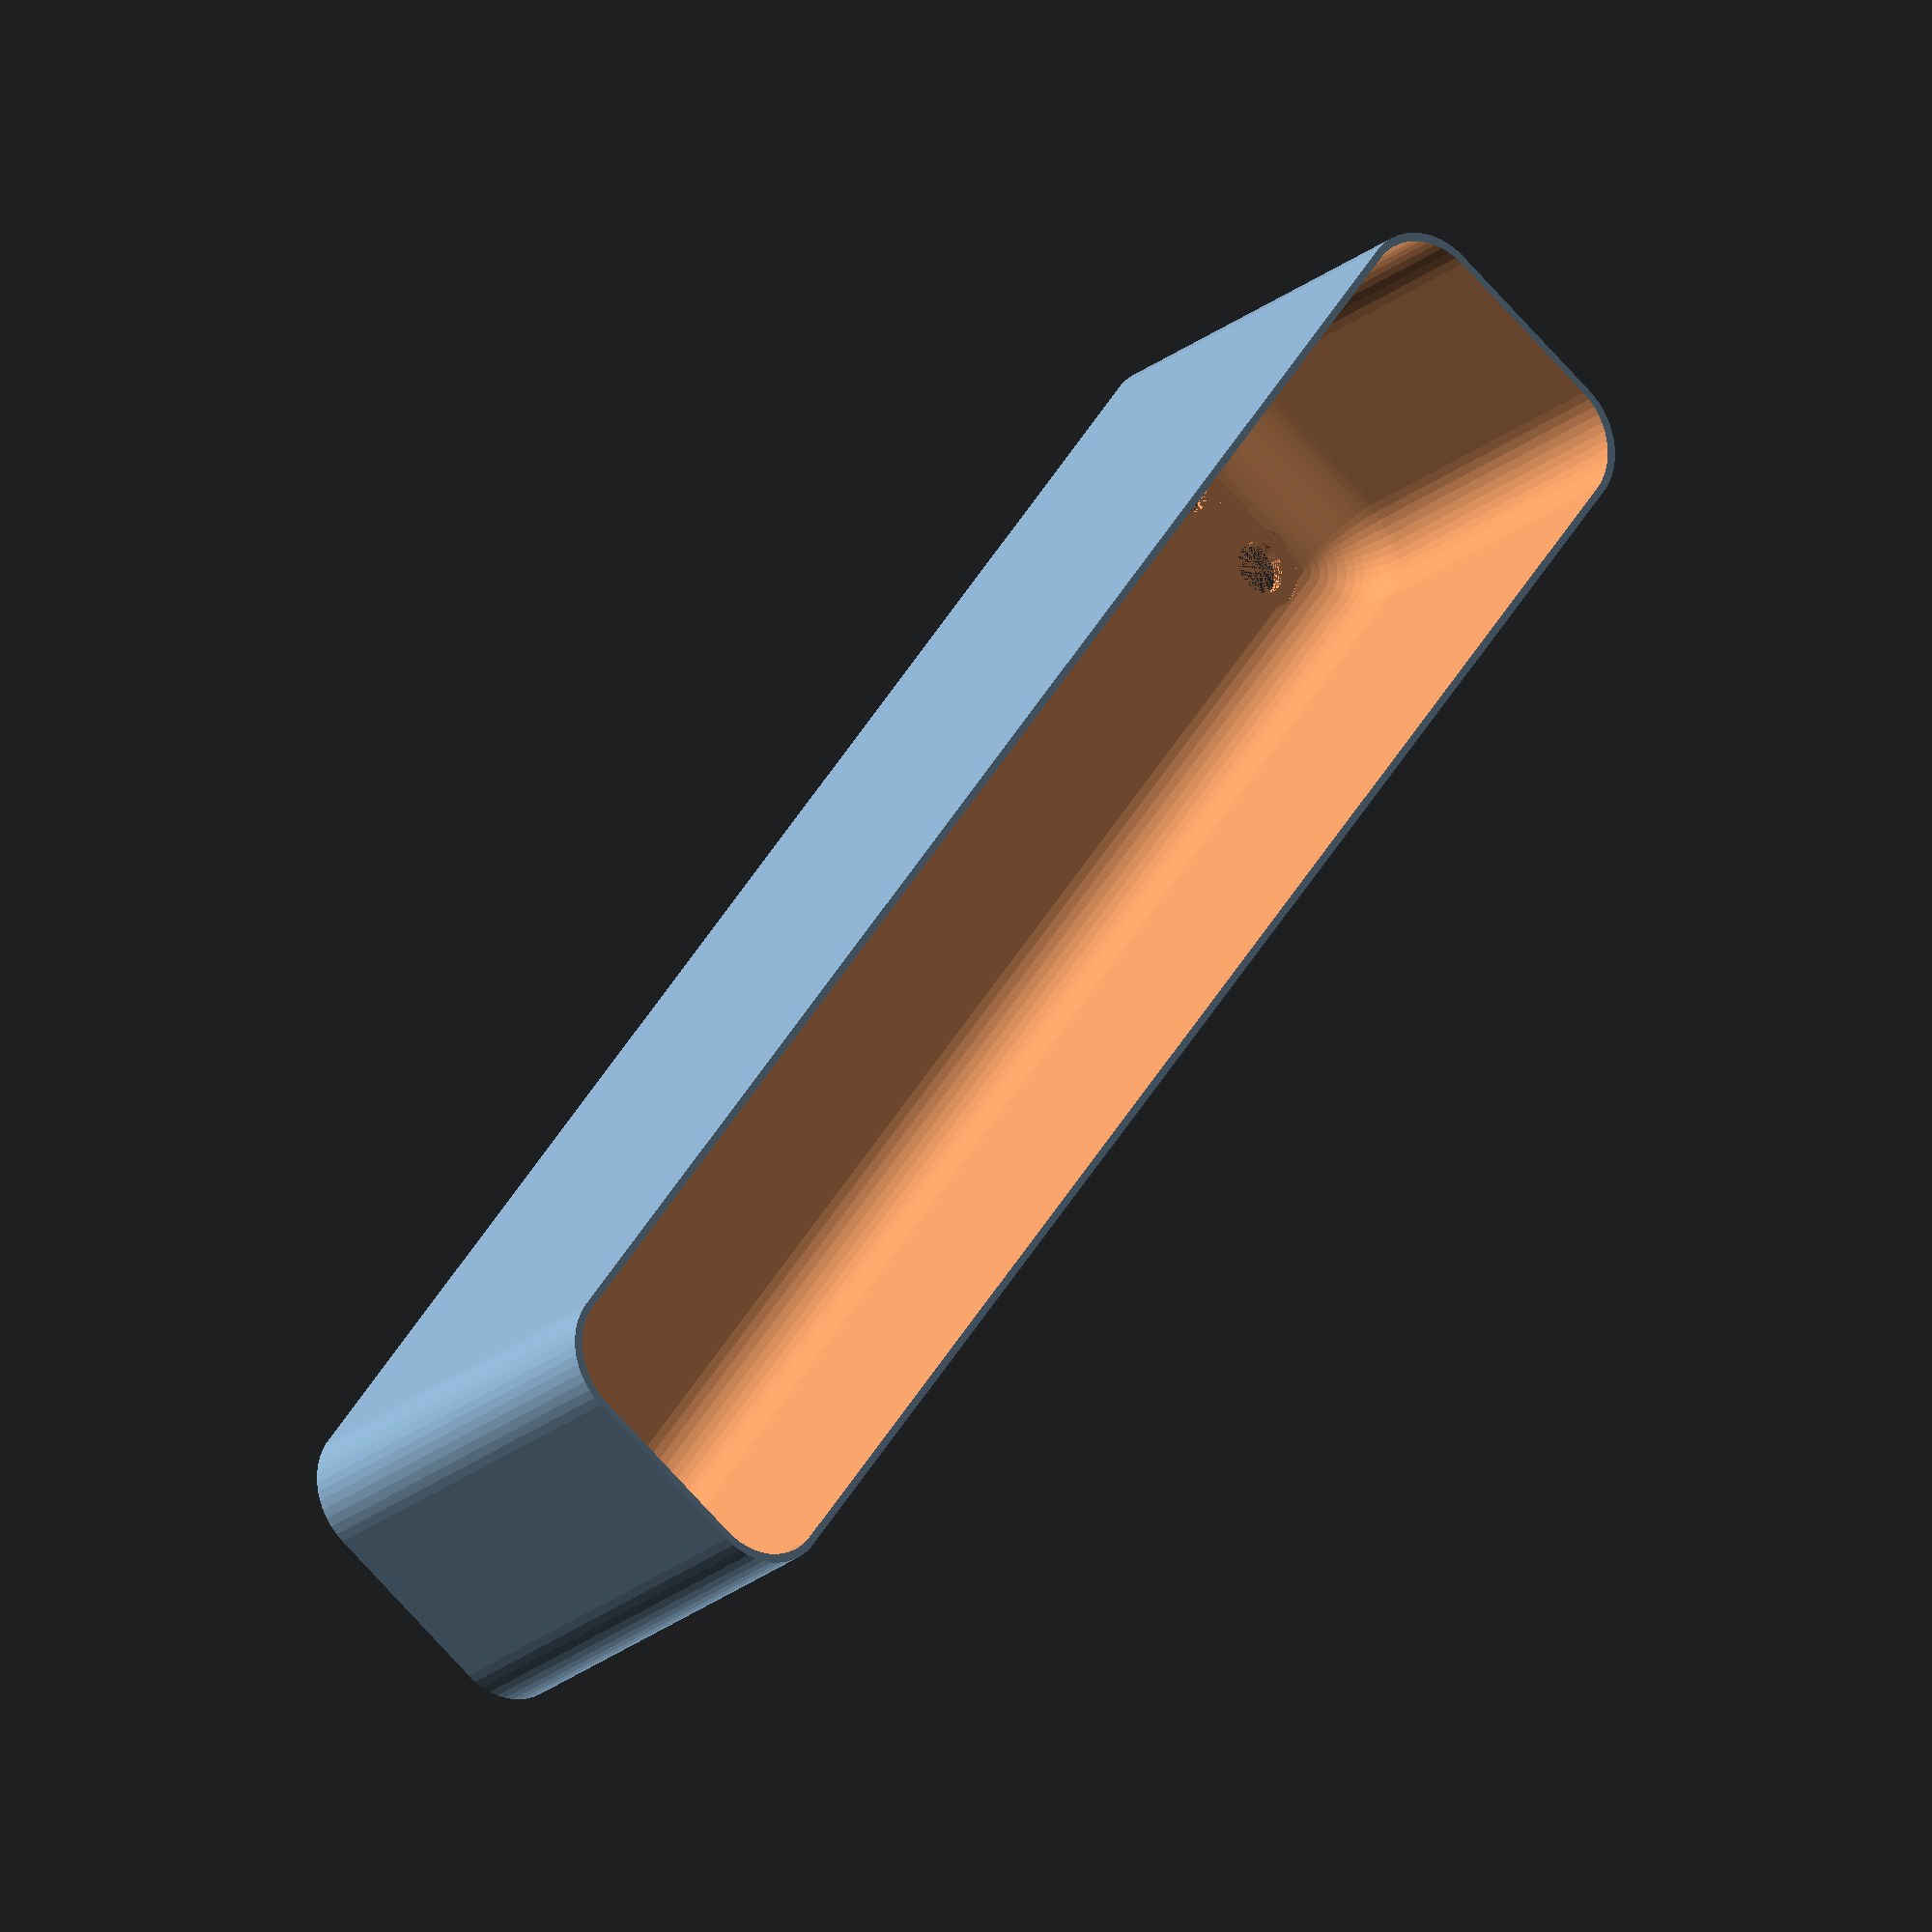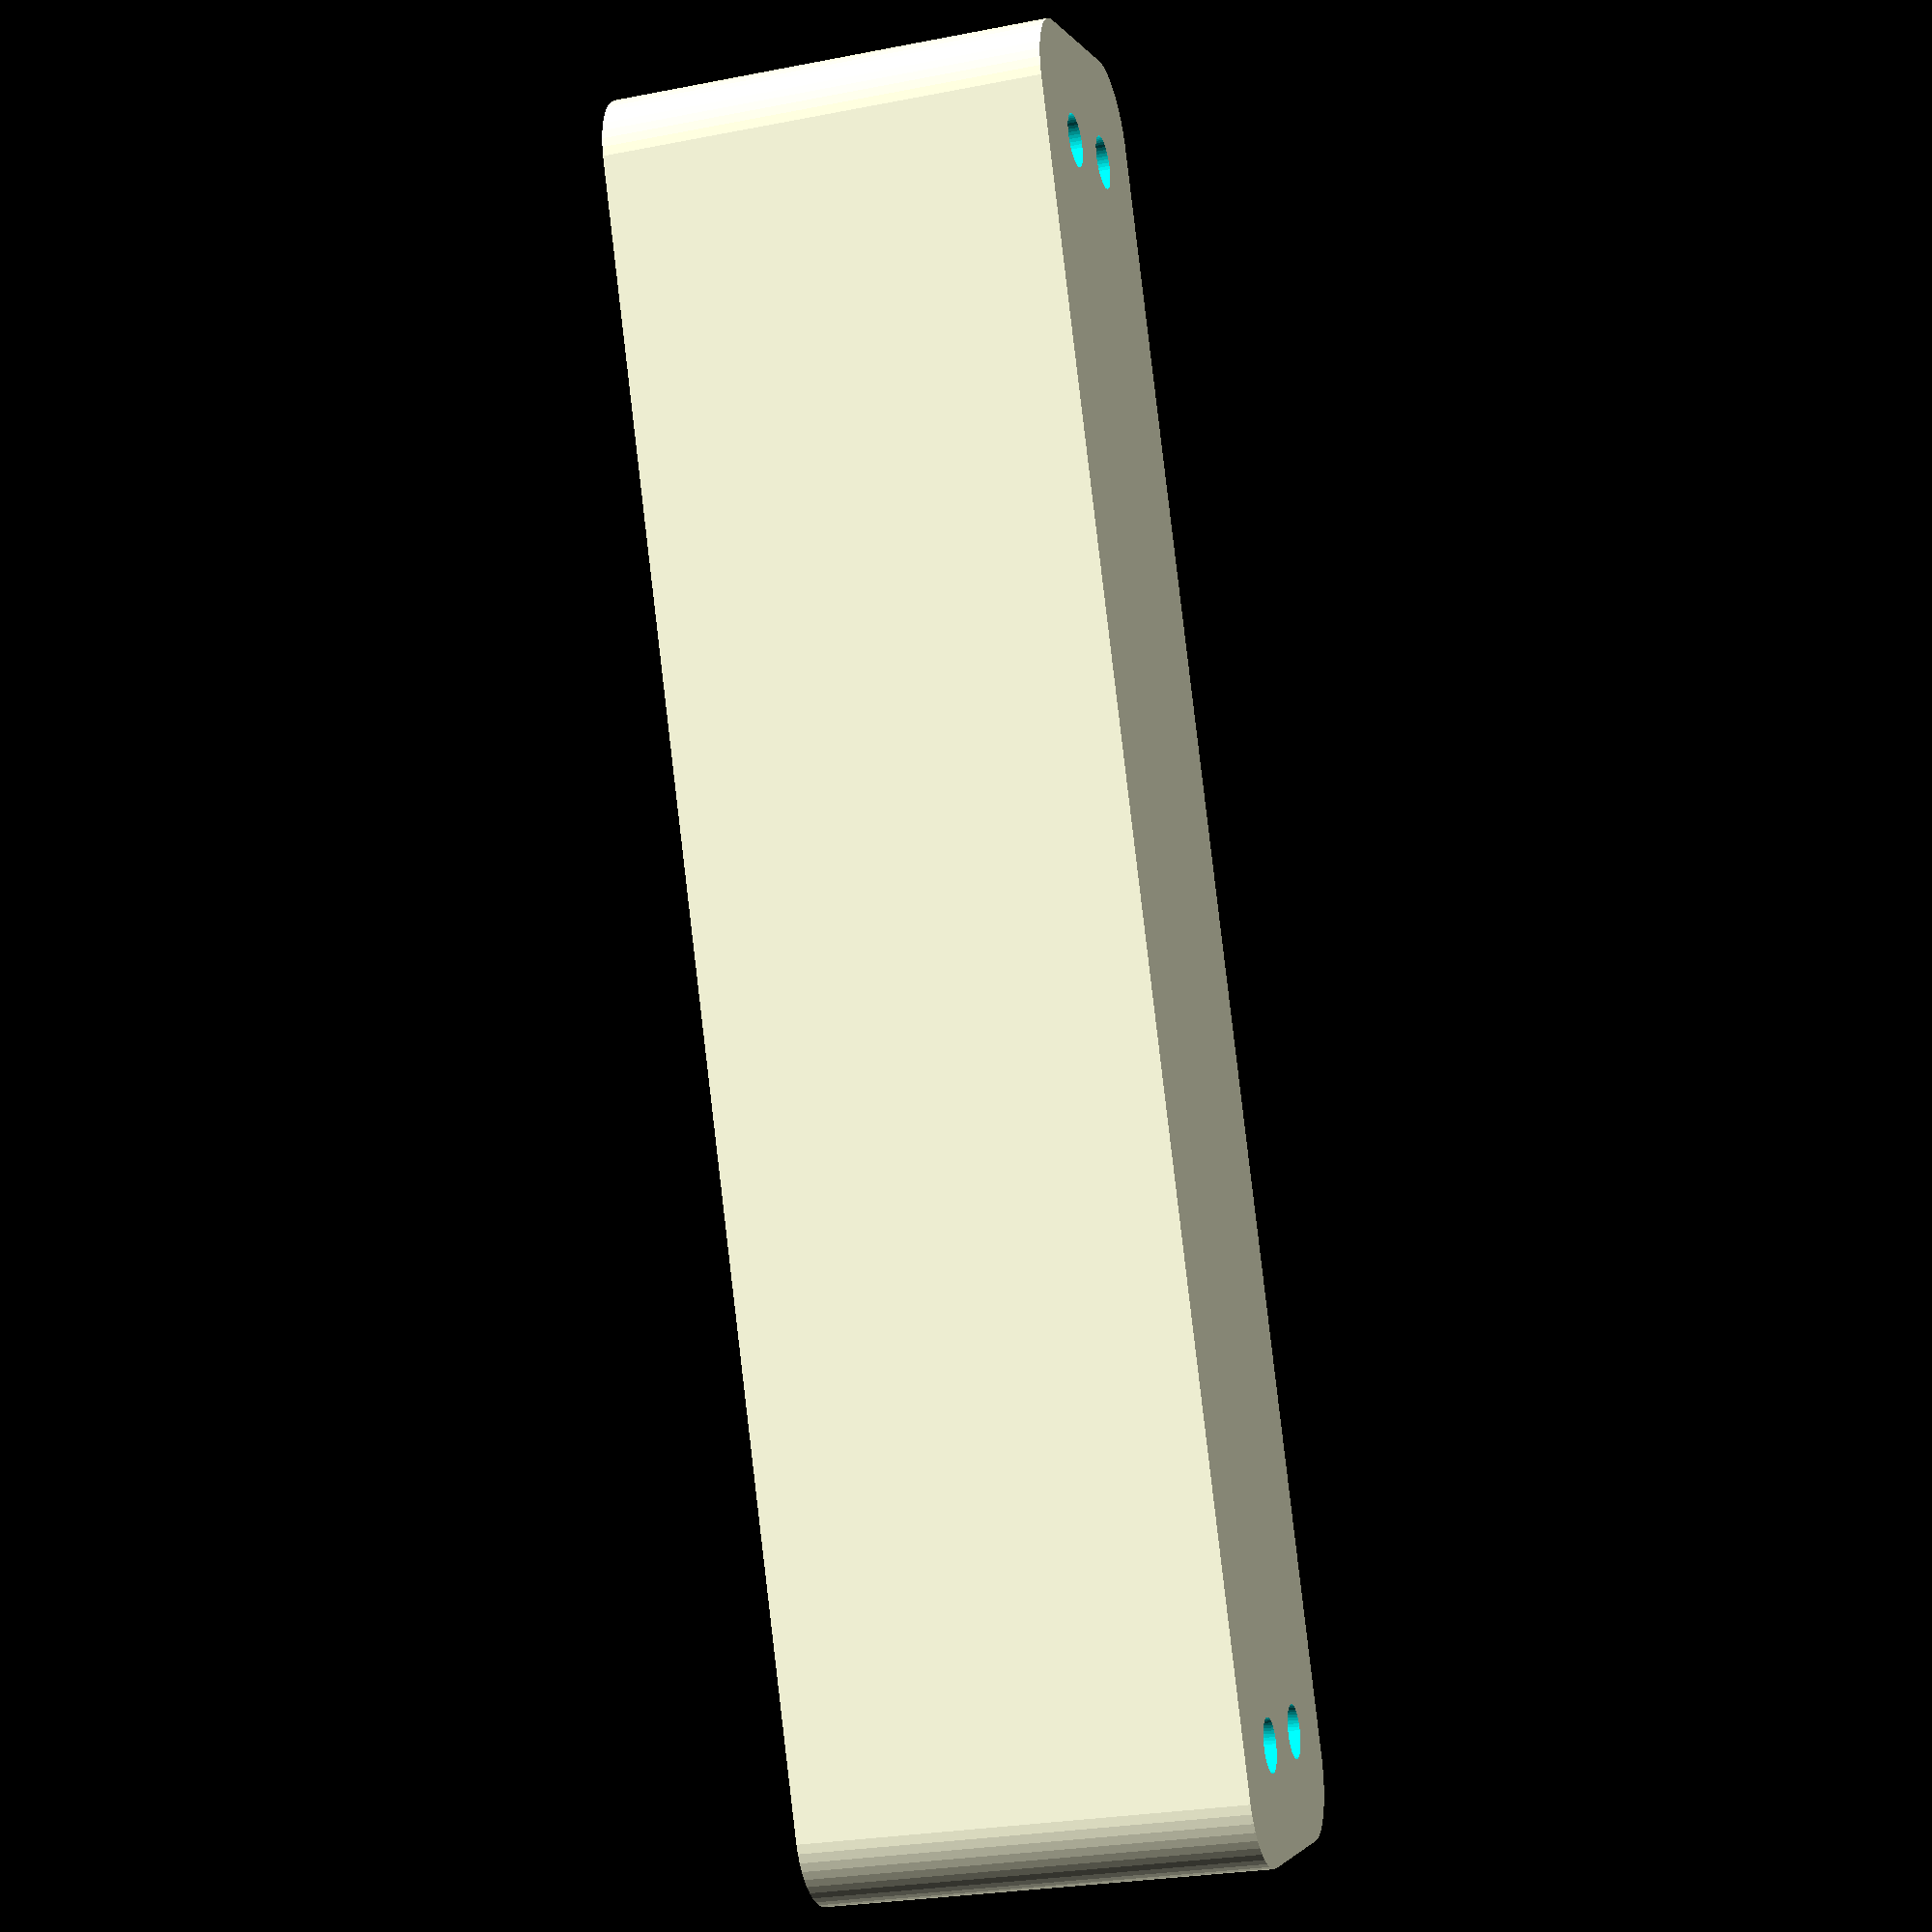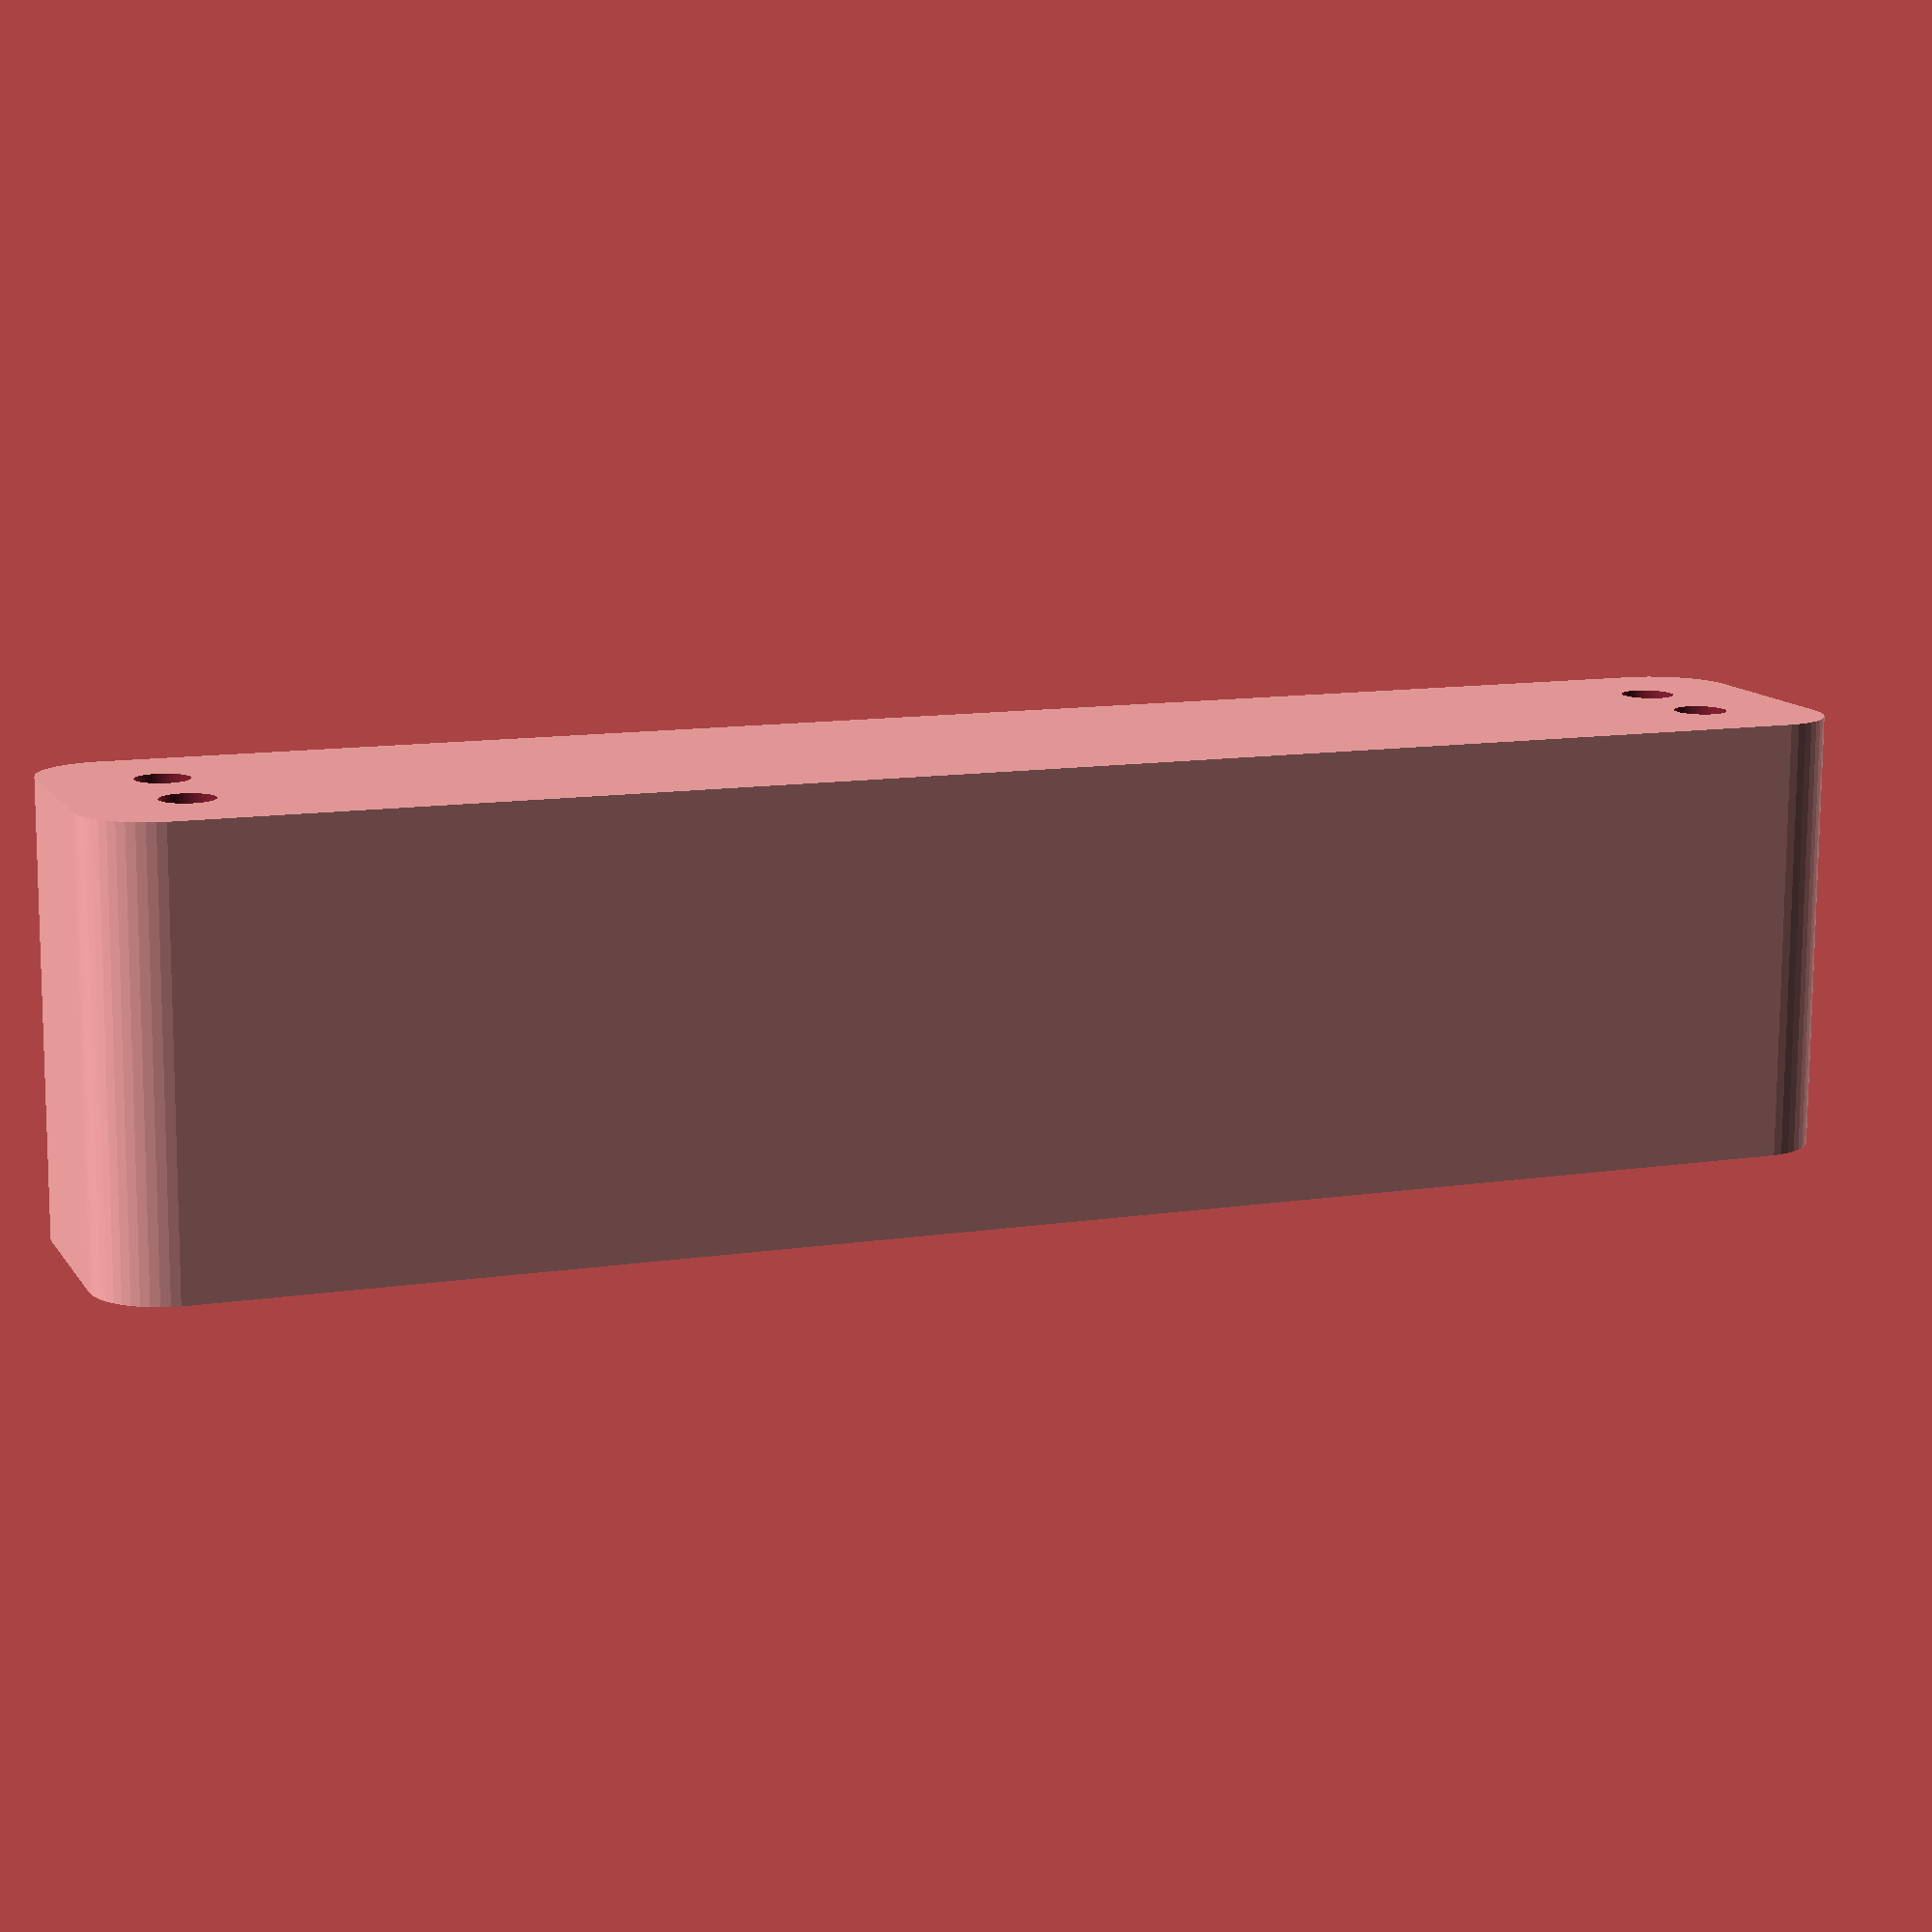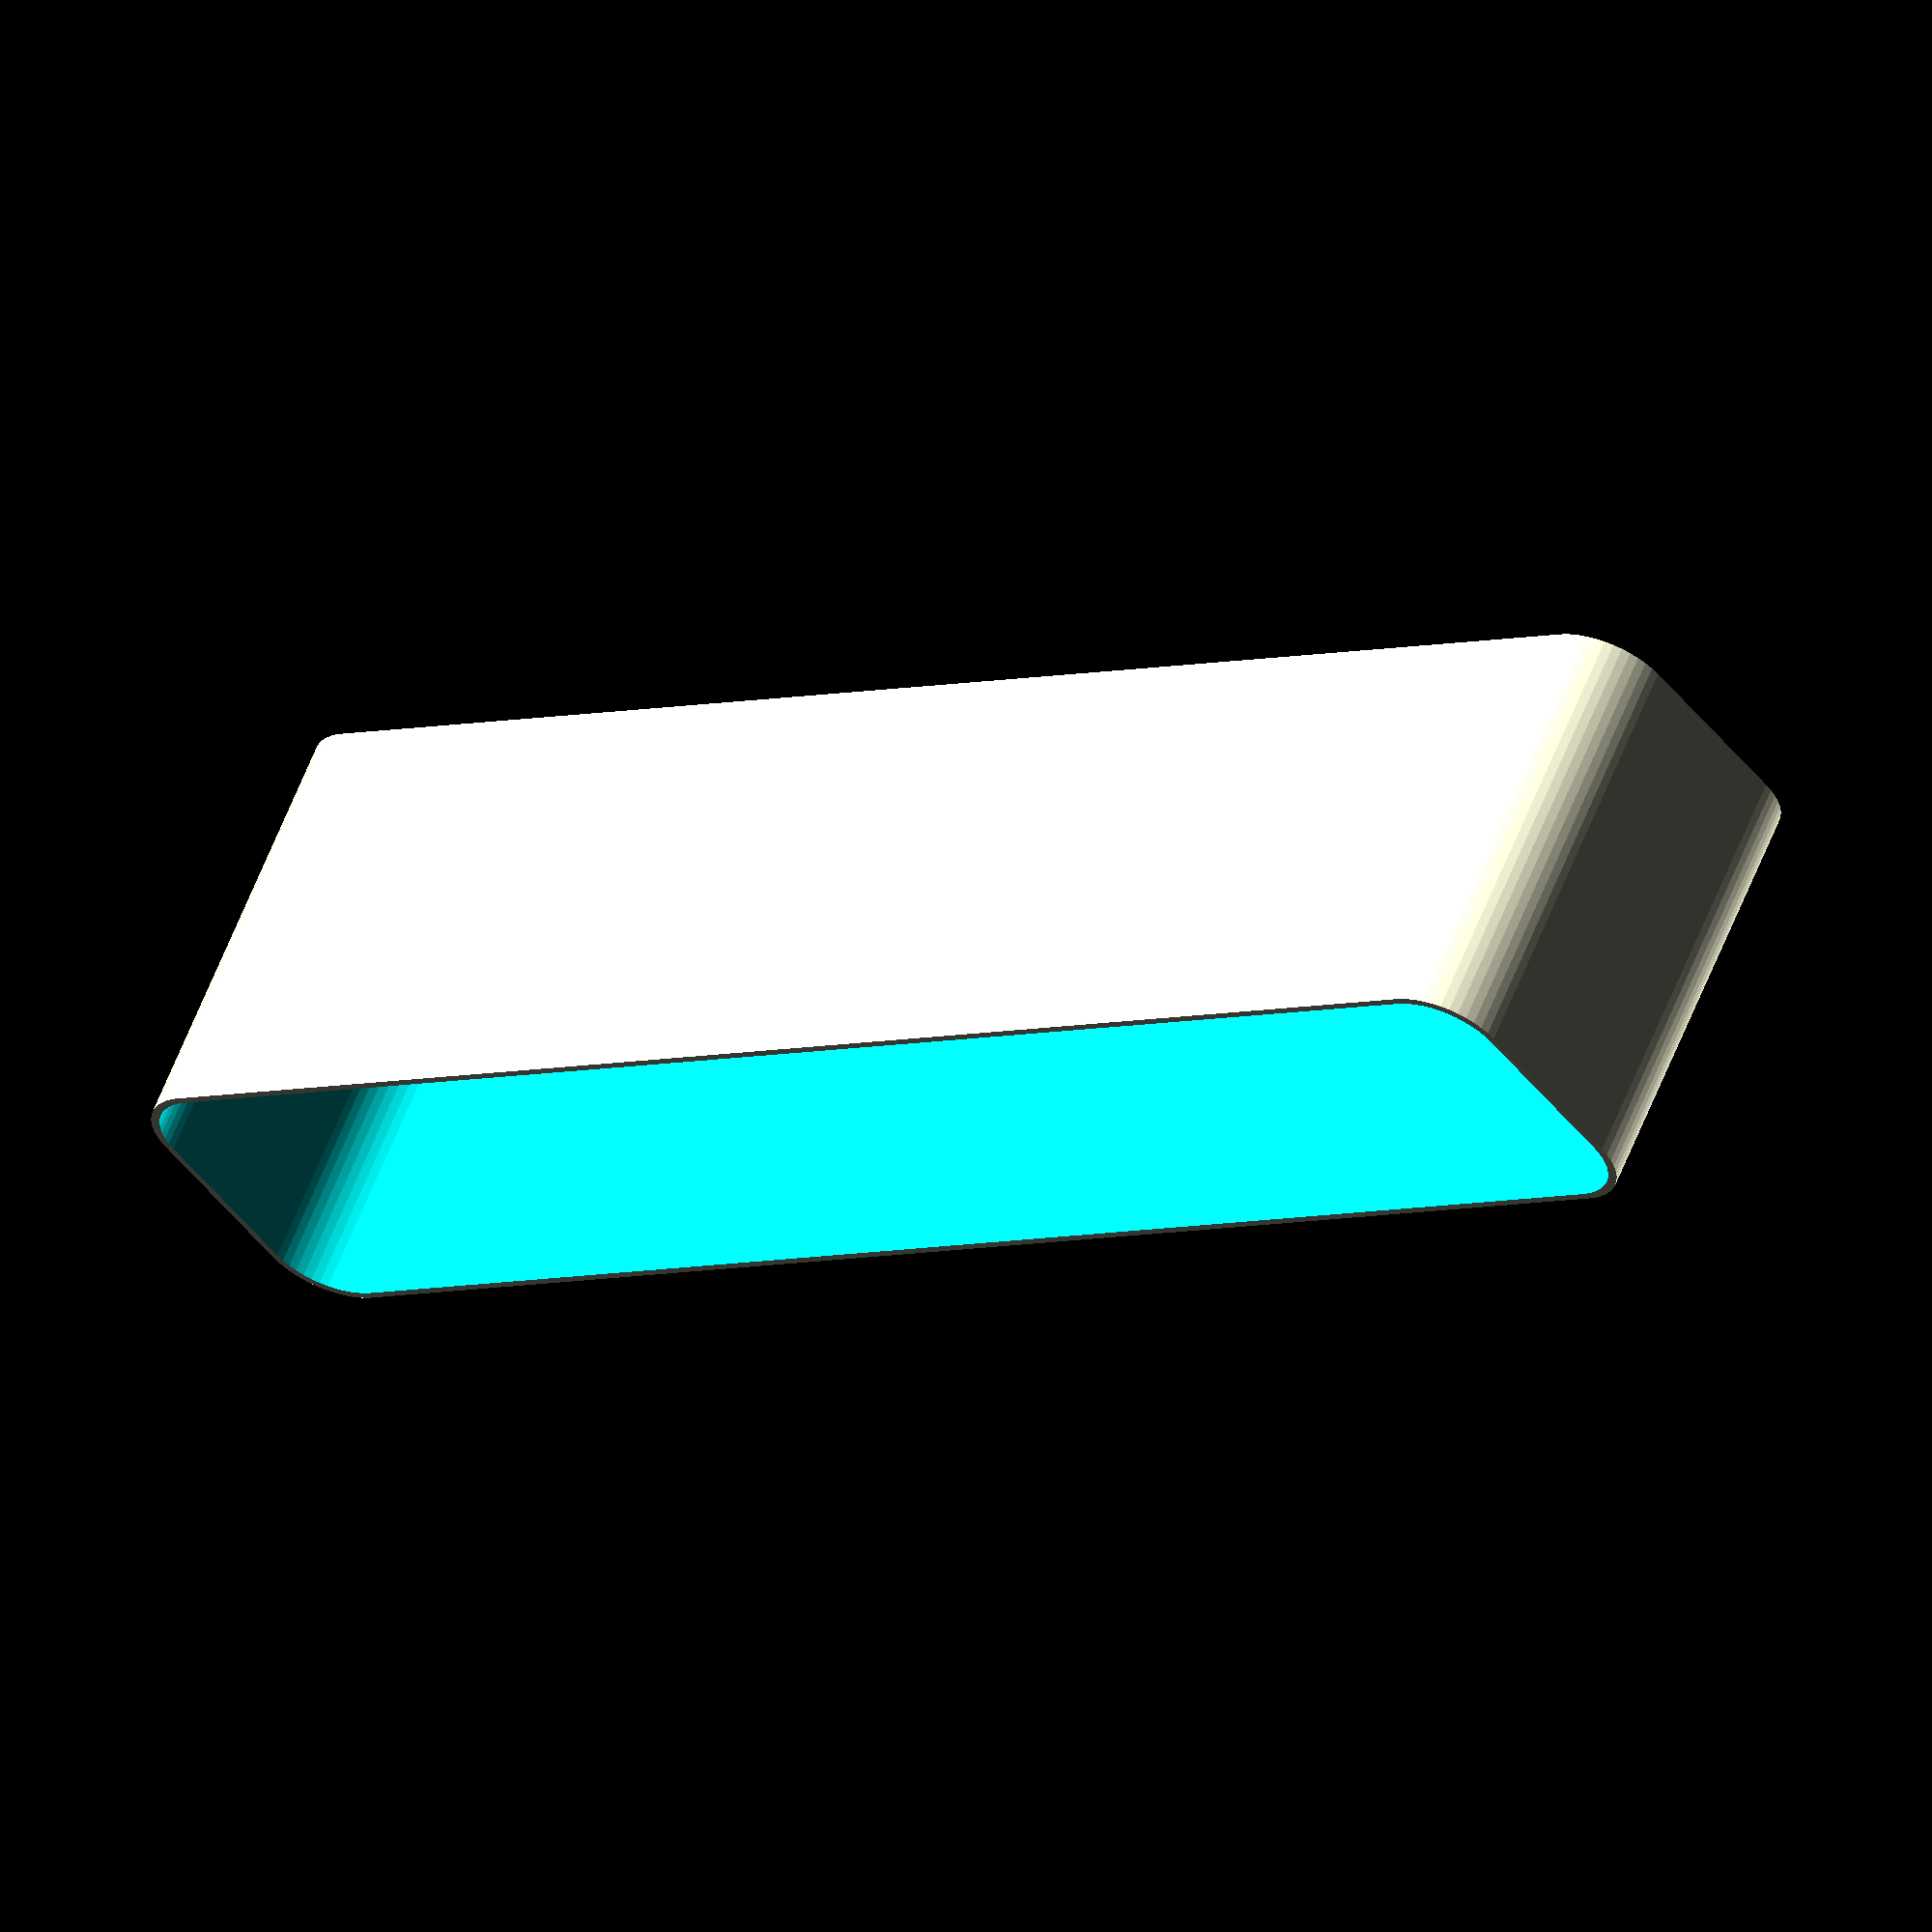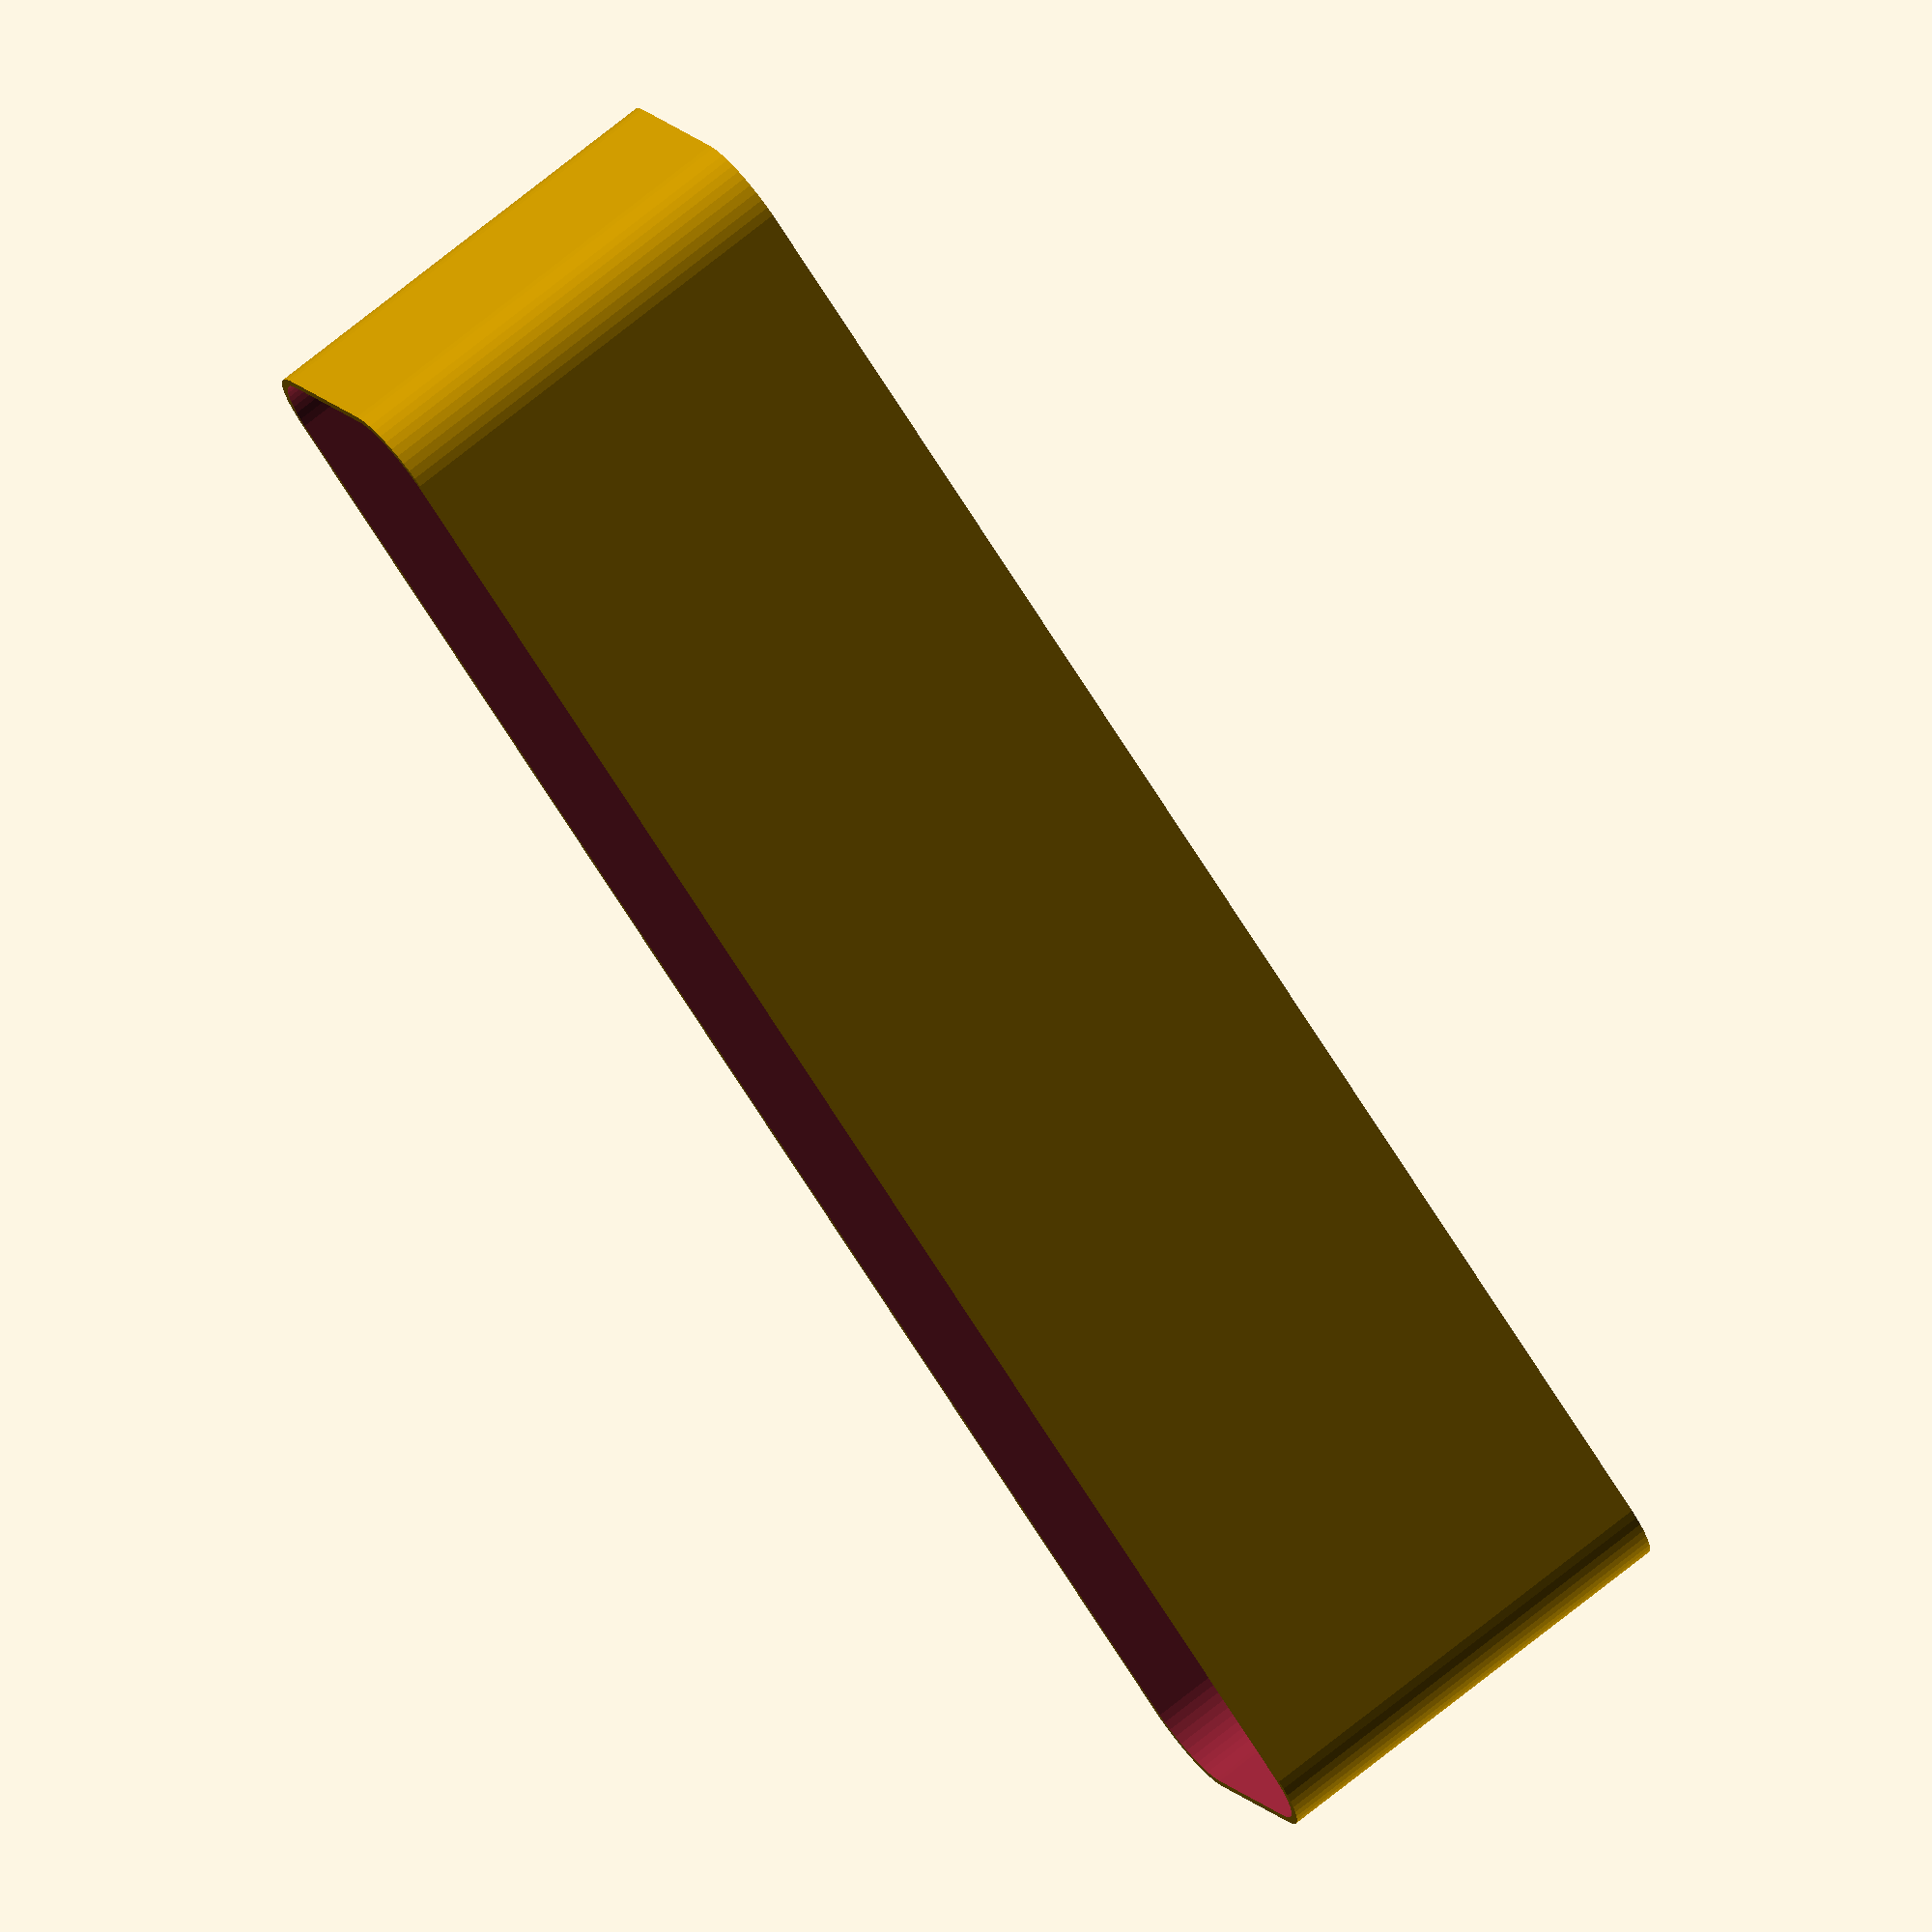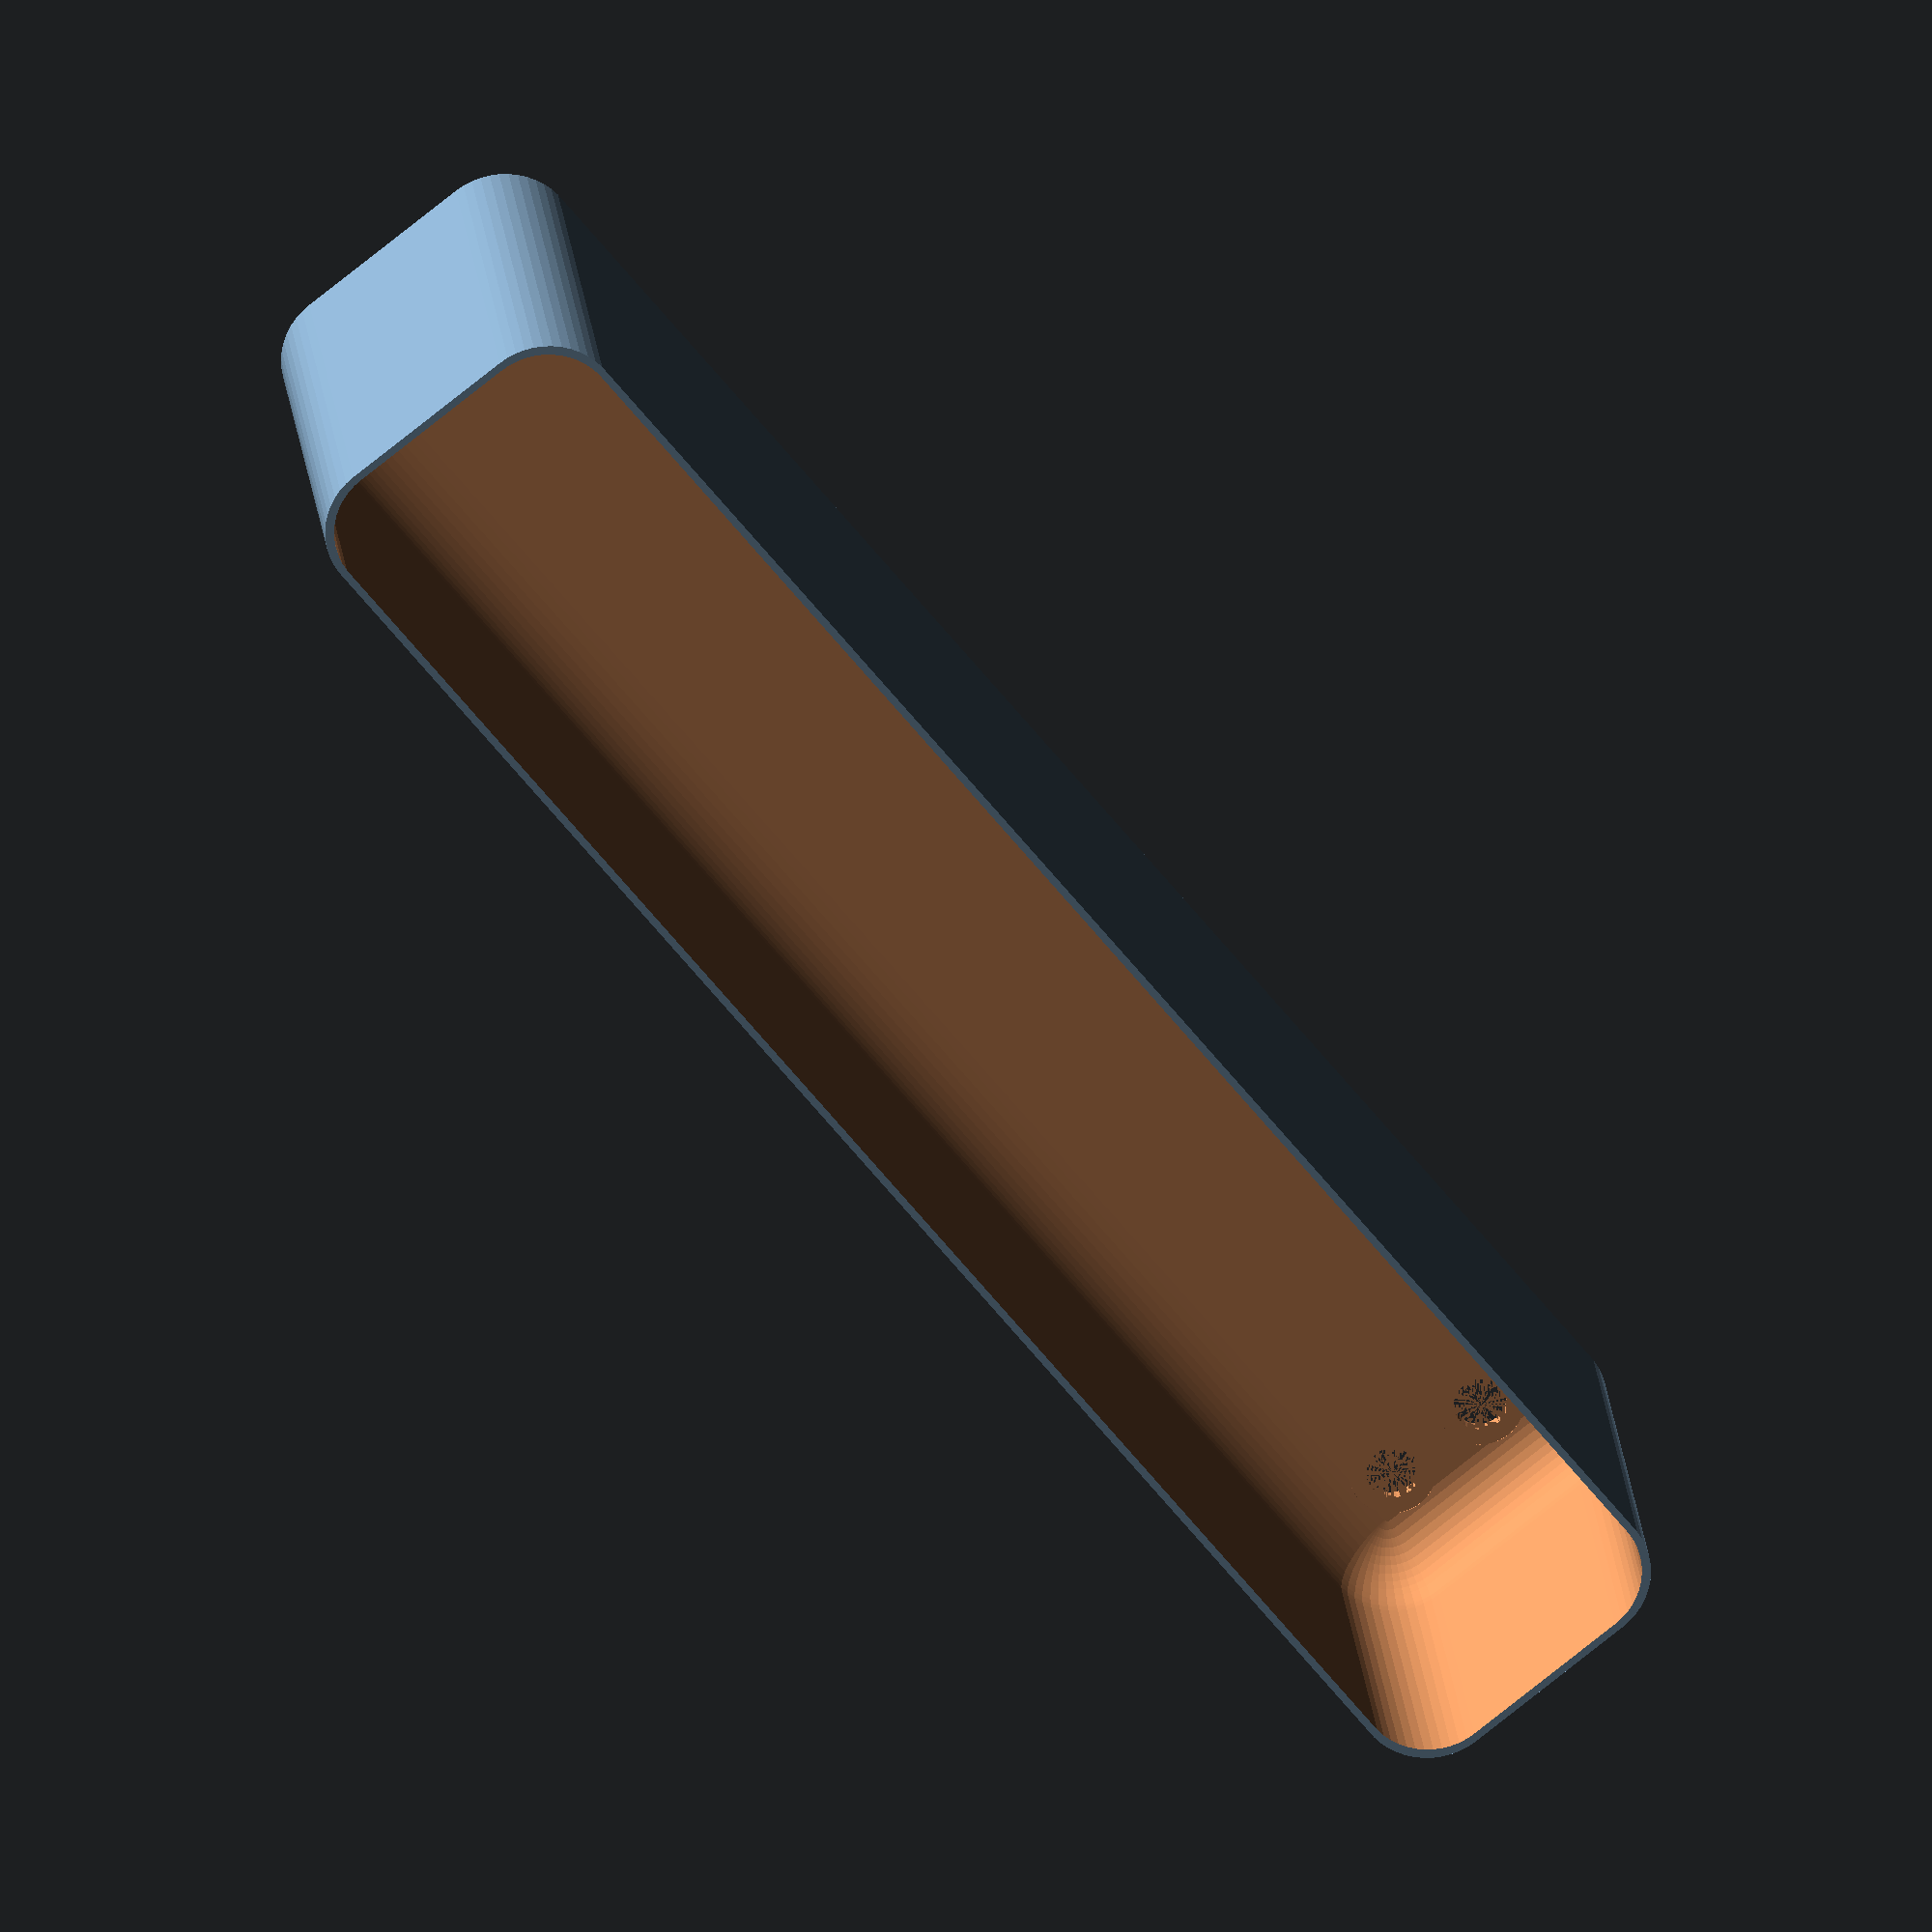
<openscad>
$fn = 50;


difference() {
	union() {
		hull() {
			translate(v = [-55.0000000000, 6.2500000000, 0]) {
				cylinder(h = 30, r = 5);
			}
			translate(v = [55.0000000000, 6.2500000000, 0]) {
				cylinder(h = 30, r = 5);
			}
			translate(v = [-55.0000000000, -6.2500000000, 0]) {
				cylinder(h = 30, r = 5);
			}
			translate(v = [55.0000000000, -6.2500000000, 0]) {
				cylinder(h = 30, r = 5);
			}
		}
	}
	union() {
		translate(v = [-52.5000000000, -3.7500000000, 1]) {
			rotate(a = [0, 0, 0]) {
				difference() {
					union() {
						translate(v = [0, 0, -10.0000000000]) {
							cylinder(h = 10, r = 1.5000000000);
						}
						translate(v = [0, 0, -10.0000000000]) {
							cylinder(h = 10, r = 1.8000000000);
						}
						cylinder(h = 3, r = 2.9000000000);
						translate(v = [0, 0, -10.0000000000]) {
							cylinder(h = 10, r = 1.5000000000);
						}
					}
					union();
				}
			}
		}
		translate(v = [52.5000000000, -3.7500000000, 1]) {
			rotate(a = [0, 0, 0]) {
				difference() {
					union() {
						translate(v = [0, 0, -10.0000000000]) {
							cylinder(h = 10, r = 1.5000000000);
						}
						translate(v = [0, 0, -10.0000000000]) {
							cylinder(h = 10, r = 1.8000000000);
						}
						cylinder(h = 3, r = 2.9000000000);
						translate(v = [0, 0, -10.0000000000]) {
							cylinder(h = 10, r = 1.5000000000);
						}
					}
					union();
				}
			}
		}
		translate(v = [-52.5000000000, 3.7500000000, 1]) {
			rotate(a = [0, 0, 0]) {
				difference() {
					union() {
						translate(v = [0, 0, -10.0000000000]) {
							cylinder(h = 10, r = 1.5000000000);
						}
						translate(v = [0, 0, -10.0000000000]) {
							cylinder(h = 10, r = 1.8000000000);
						}
						cylinder(h = 3, r = 2.9000000000);
						translate(v = [0, 0, -10.0000000000]) {
							cylinder(h = 10, r = 1.5000000000);
						}
					}
					union();
				}
			}
		}
		translate(v = [52.5000000000, 3.7500000000, 1]) {
			rotate(a = [0, 0, 0]) {
				difference() {
					union() {
						translate(v = [0, 0, -10.0000000000]) {
							cylinder(h = 10, r = 1.5000000000);
						}
						translate(v = [0, 0, -10.0000000000]) {
							cylinder(h = 10, r = 1.8000000000);
						}
						cylinder(h = 3, r = 2.9000000000);
						translate(v = [0, 0, -10.0000000000]) {
							cylinder(h = 10, r = 1.5000000000);
						}
					}
					union();
				}
			}
		}
		translate(v = [0, 0, 1]) {
			hull() {
				union() {
					translate(v = [-54.7500000000, 6.0000000000, 4.7500000000]) {
						cylinder(h = 40.5000000000, r = 4.7500000000);
					}
					translate(v = [-54.7500000000, 6.0000000000, 4.7500000000]) {
						sphere(r = 4.7500000000);
					}
					translate(v = [-54.7500000000, 6.0000000000, 45.2500000000]) {
						sphere(r = 4.7500000000);
					}
				}
				union() {
					translate(v = [54.7500000000, 6.0000000000, 4.7500000000]) {
						cylinder(h = 40.5000000000, r = 4.7500000000);
					}
					translate(v = [54.7500000000, 6.0000000000, 4.7500000000]) {
						sphere(r = 4.7500000000);
					}
					translate(v = [54.7500000000, 6.0000000000, 45.2500000000]) {
						sphere(r = 4.7500000000);
					}
				}
				union() {
					translate(v = [-54.7500000000, -6.0000000000, 4.7500000000]) {
						cylinder(h = 40.5000000000, r = 4.7500000000);
					}
					translate(v = [-54.7500000000, -6.0000000000, 4.7500000000]) {
						sphere(r = 4.7500000000);
					}
					translate(v = [-54.7500000000, -6.0000000000, 45.2500000000]) {
						sphere(r = 4.7500000000);
					}
				}
				union() {
					translate(v = [54.7500000000, -6.0000000000, 4.7500000000]) {
						cylinder(h = 40.5000000000, r = 4.7500000000);
					}
					translate(v = [54.7500000000, -6.0000000000, 4.7500000000]) {
						sphere(r = 4.7500000000);
					}
					translate(v = [54.7500000000, -6.0000000000, 45.2500000000]) {
						sphere(r = 4.7500000000);
					}
				}
			}
		}
	}
}
</openscad>
<views>
elev=201.6 azim=125.5 roll=214.8 proj=o view=solid
elev=26.5 azim=293.5 roll=107.1 proj=p view=wireframe
elev=77.9 azim=20.8 roll=179.7 proj=p view=solid
elev=120.0 azim=322.0 roll=158.7 proj=o view=solid
elev=106.4 azim=34.5 roll=128.7 proj=o view=solid
elev=337.5 azim=51.4 roll=354.4 proj=o view=wireframe
</views>
